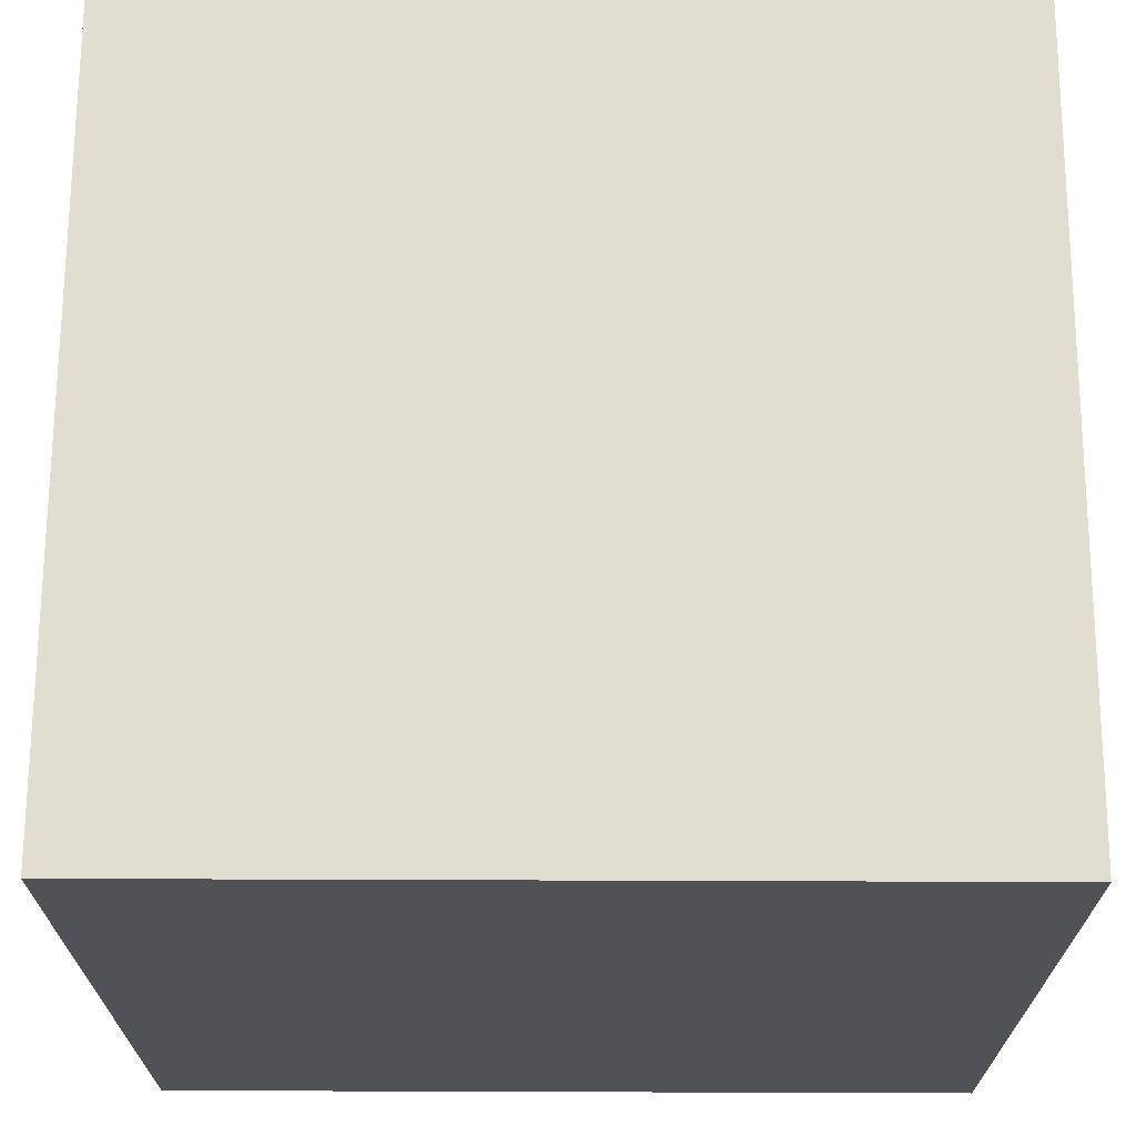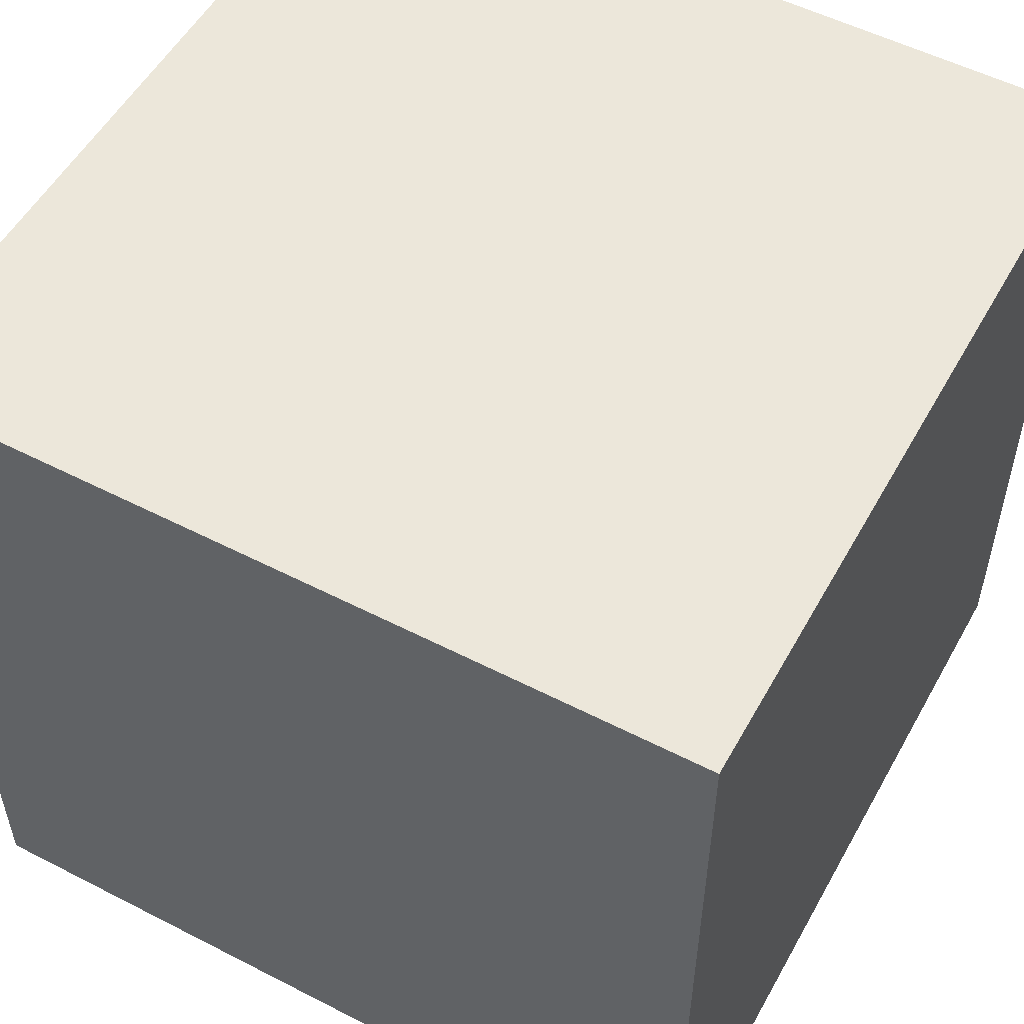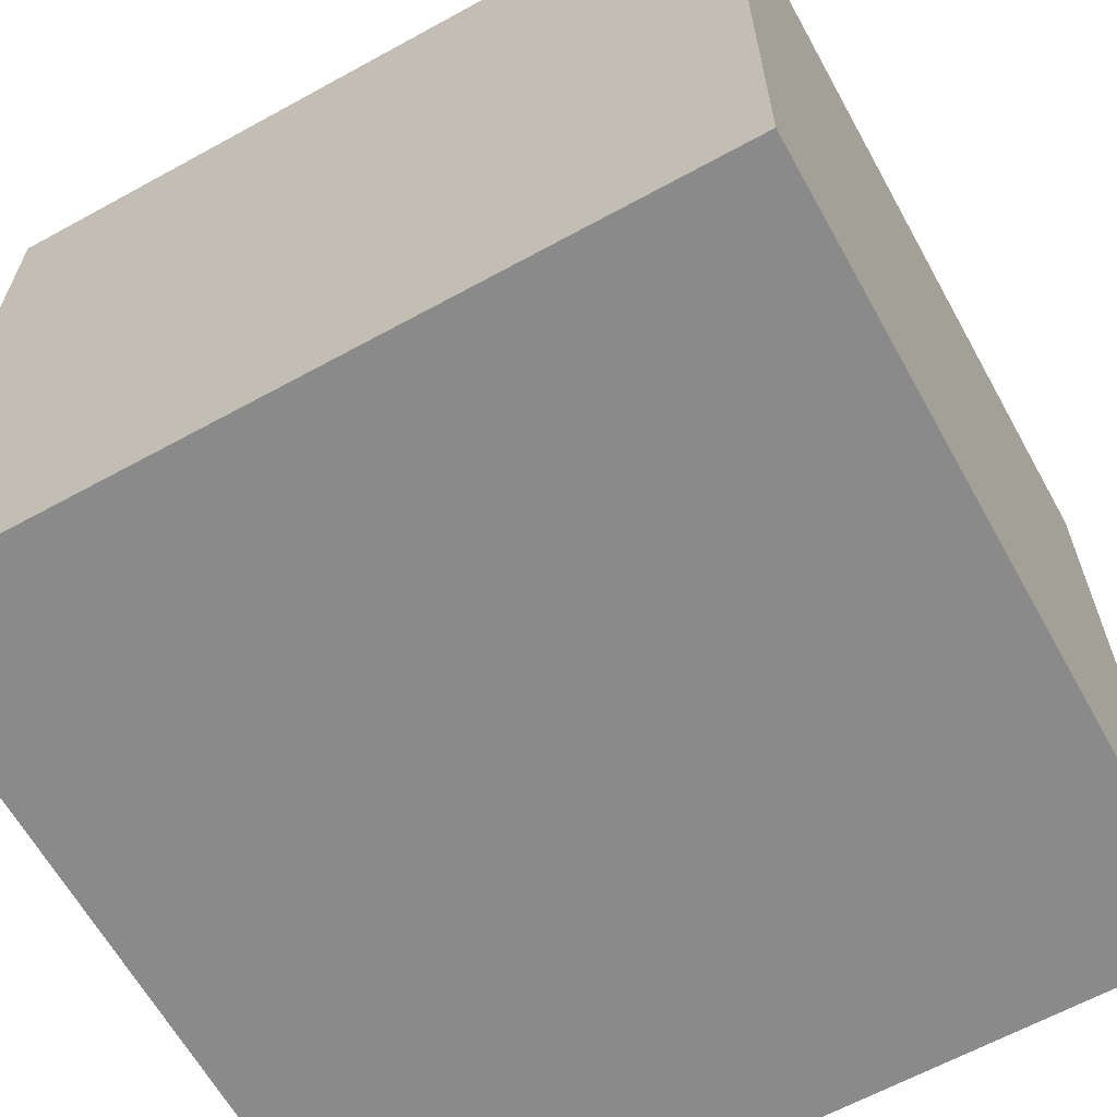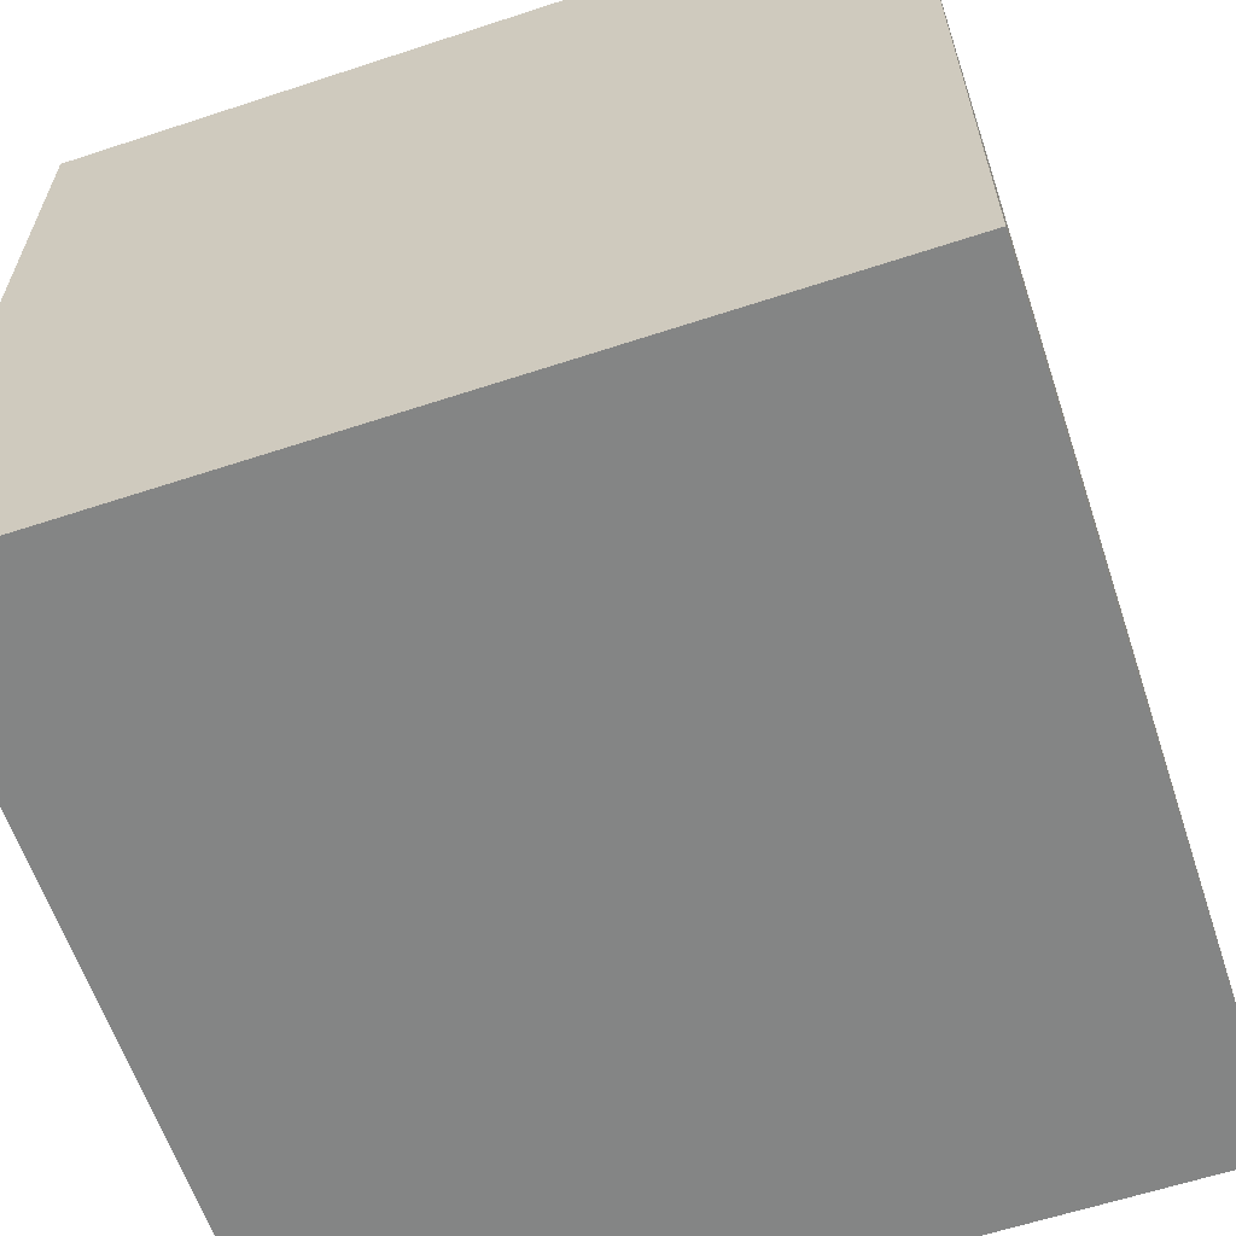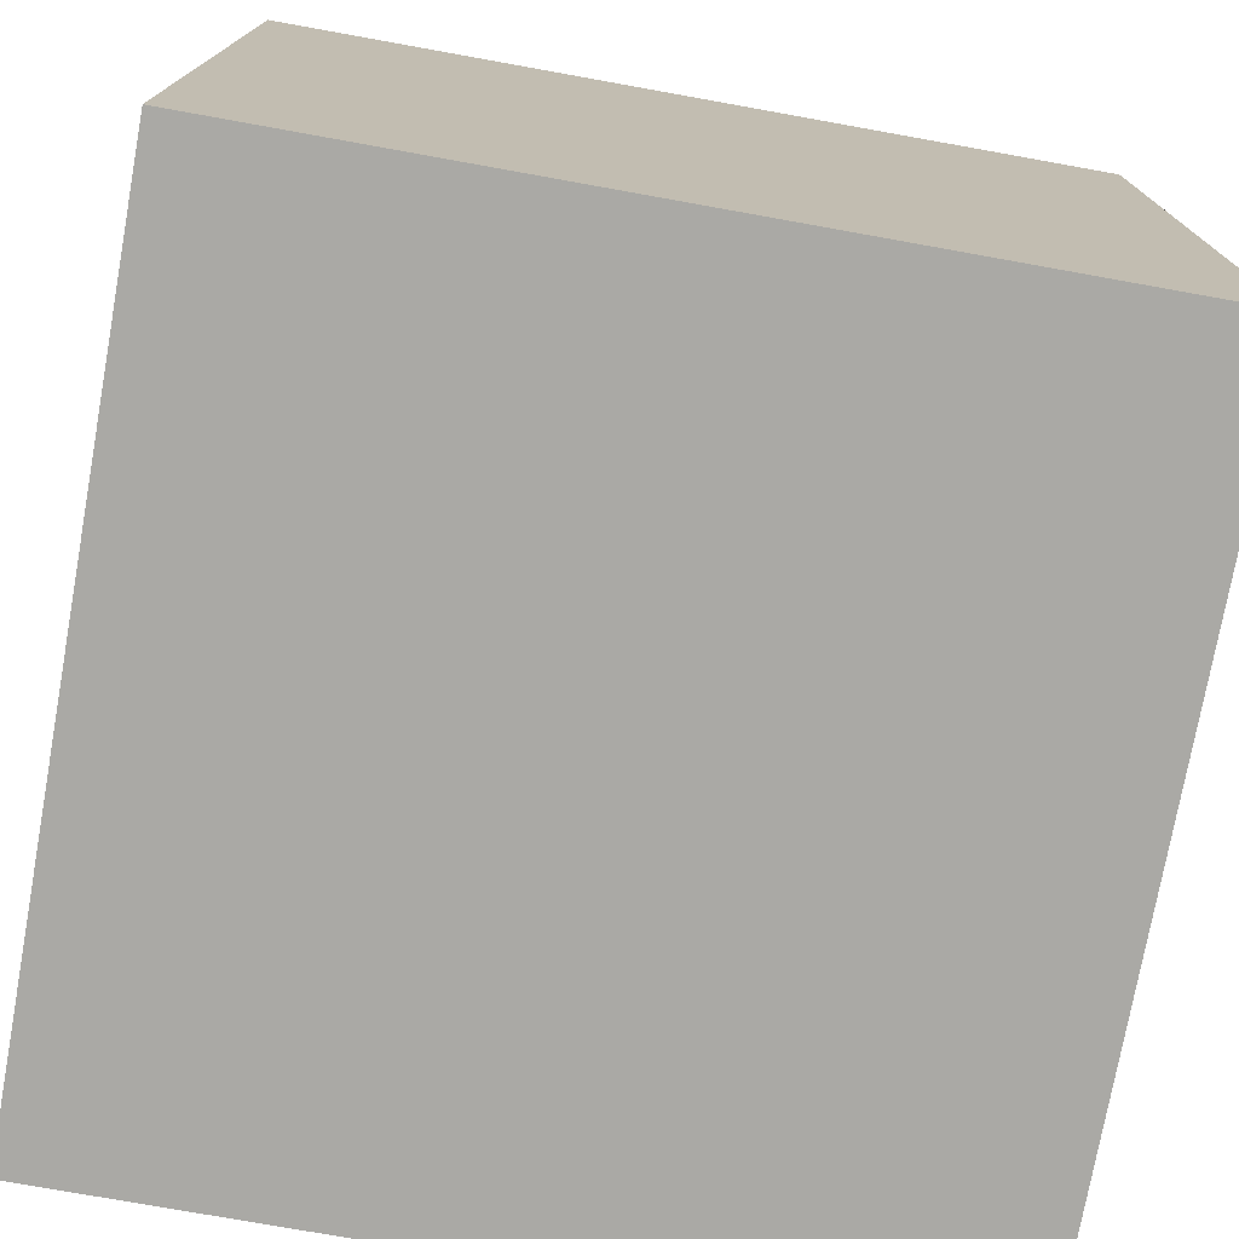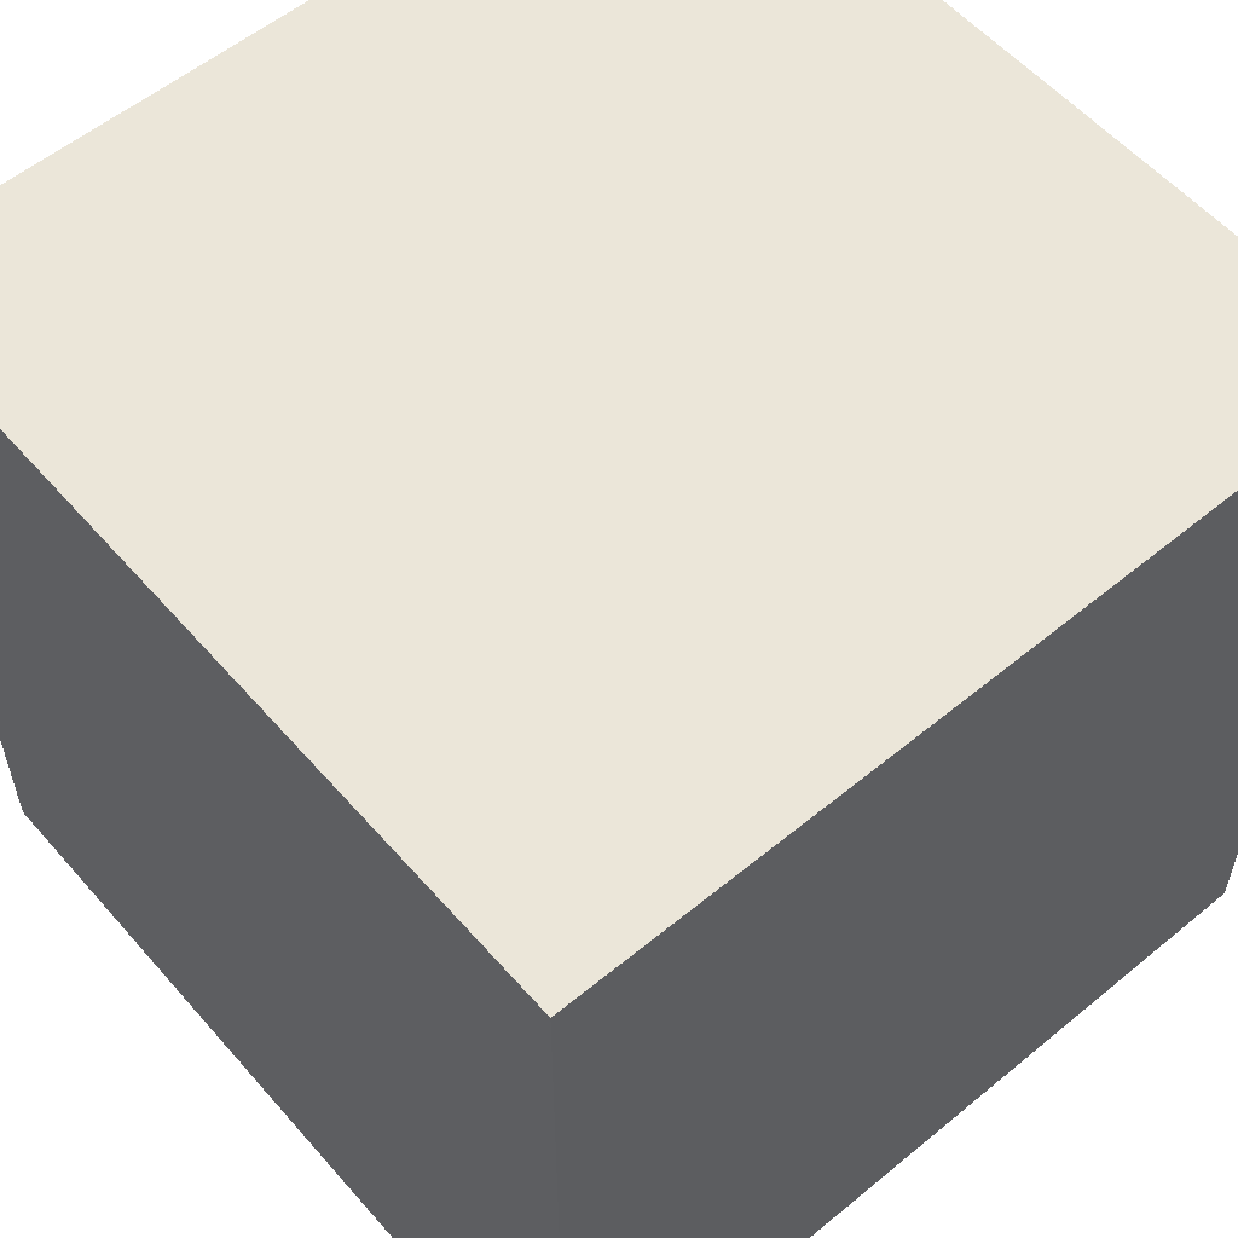
<metadata>
{"format":"obj","ext":"obj","renderer":"f3d","projection":"perspective","resolution":1024,"background":"white","views":[{"elev":68.9,"azim":-179.8,"up":"+Z"},{"elev":53.7,"azim":-61.3,"up":"+Z"},{"elev":-63.6,"azim":119.0,"up":"+Z"},{"elev":-61.6,"azim":-71.5,"up":"+Y"},{"elev":-75.4,"azim":-100.2,"up":"+Y"},{"elev":56.8,"azim":139.4,"up":"+Y"}]}
</metadata>
<code>
o Cube_Cube.001
v -15 -15 15
v -15 -15 -15
v 15 -15 -15
v 15 -15 15
v -15 15 15
v -15 15 -15
v 15 15 -15
v 15 15 15
f 1 2 6
f 2 3 7
f 3 4 8
f 4 1 5
f 4 3 2
f 5 6 7
f 5 1 6
f 6 2 7
f 7 3 8
f 8 4 5
f 1 4 2
f 8 5 7
o Plane
v -5.456 -5 -1.615
v 1.615 -5 5.456
v -5.456 5 -1.615
v 1.615 5 5.456
v 0.6096 -5 -7.681
v 7.681 -5 -0.6096
v 0.6096 5 -7.681
v 7.681 5 -0.6096
f 10 12 11
f 15 16 14
f 16 15 11
f 14 16 12
f 13 14 10
f 15 13 9
f 9 10 11
f 13 15 14
f 12 16 11
f 10 14 12
f 9 13 10
f 11 15 9

</code>
